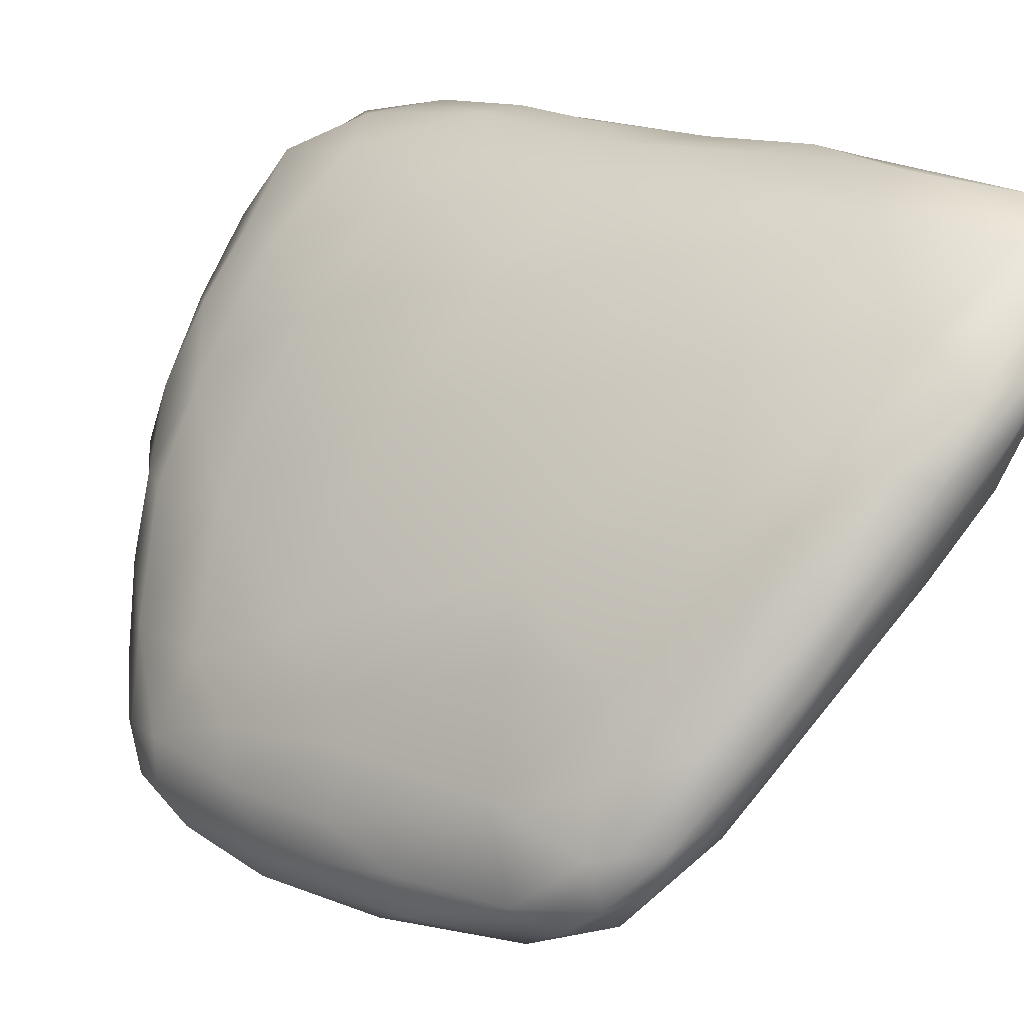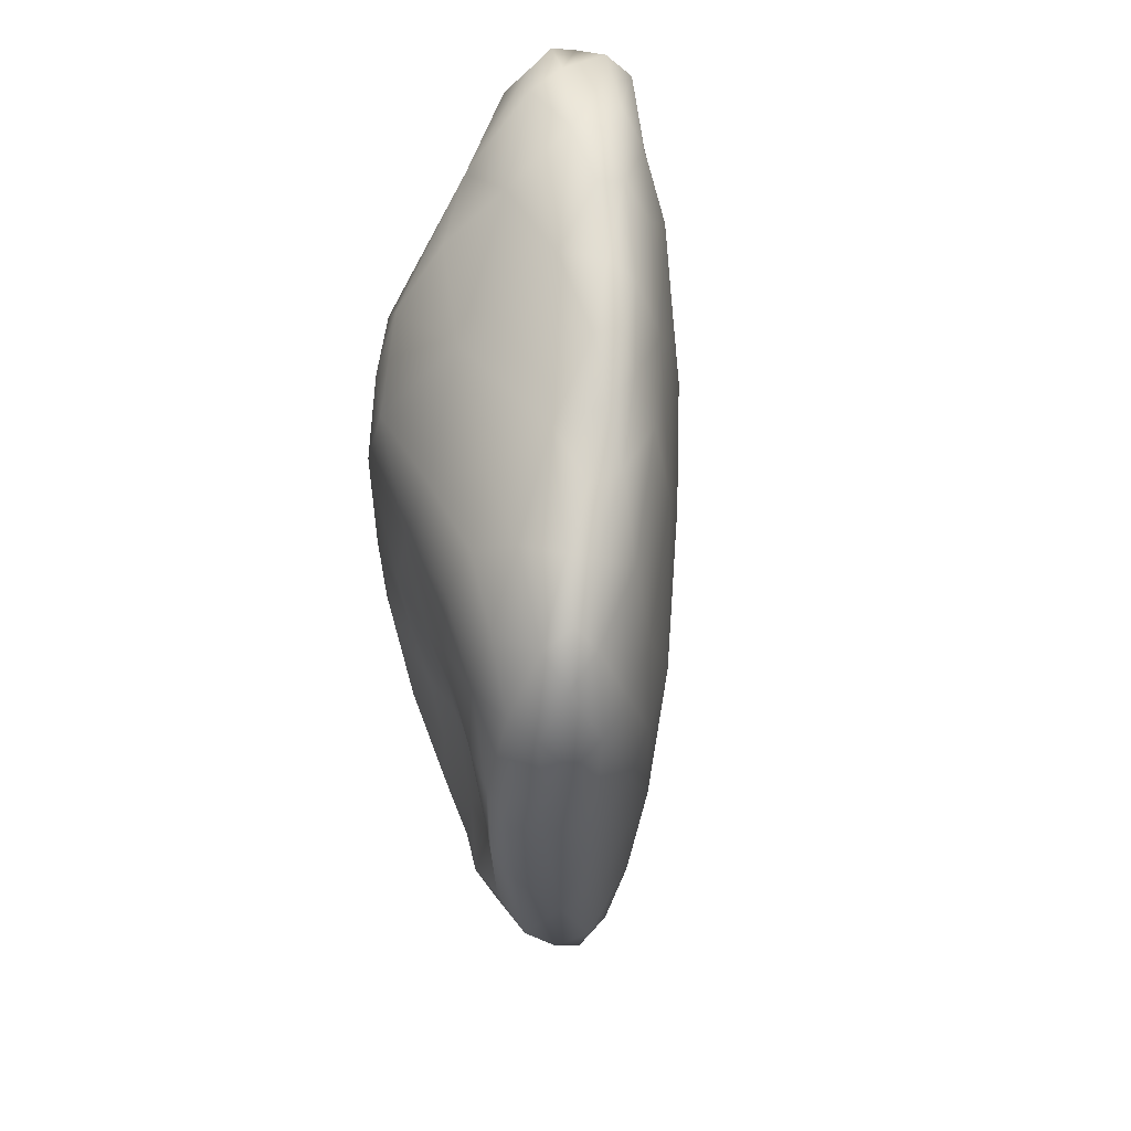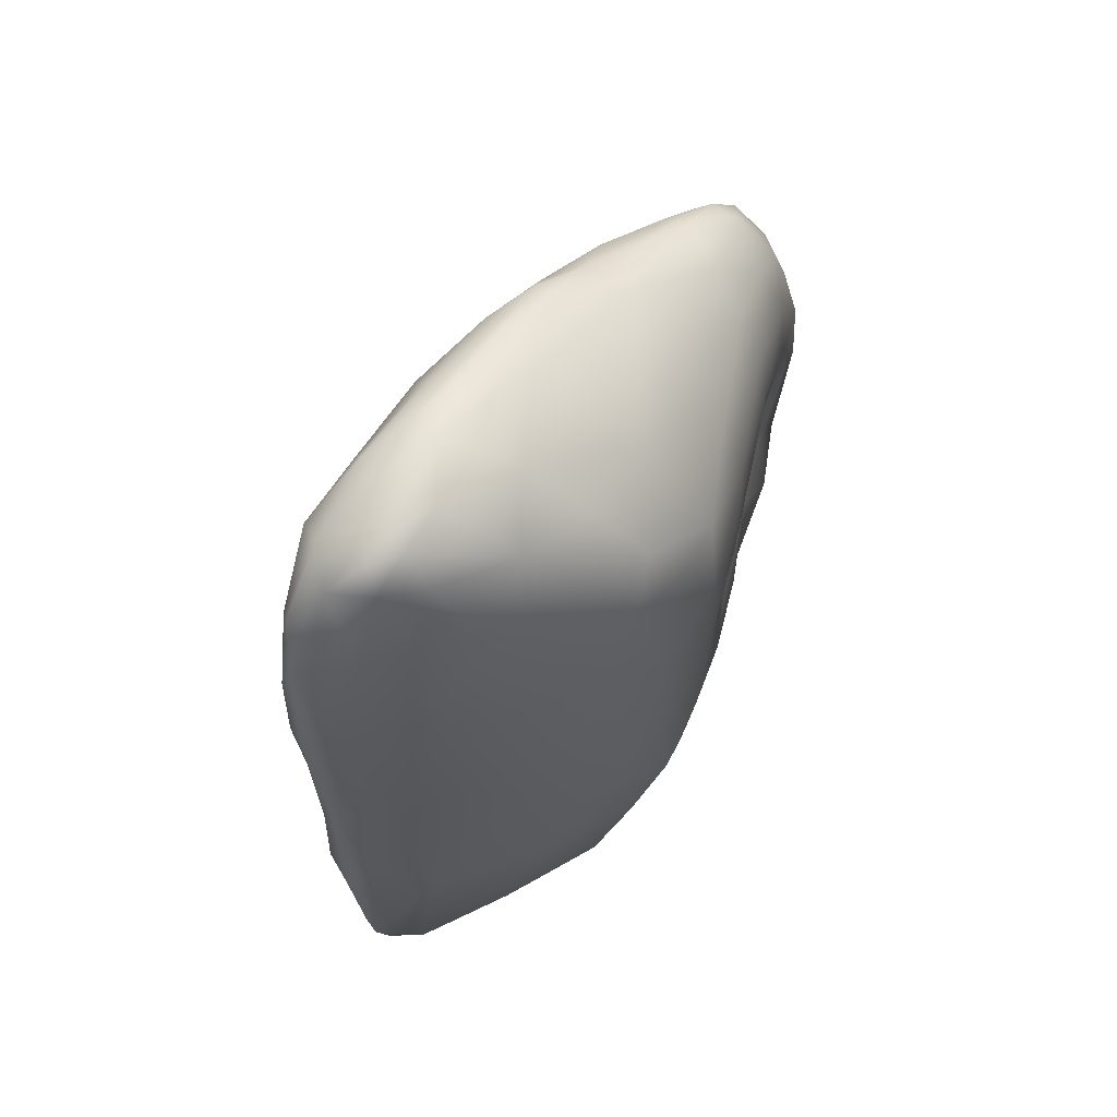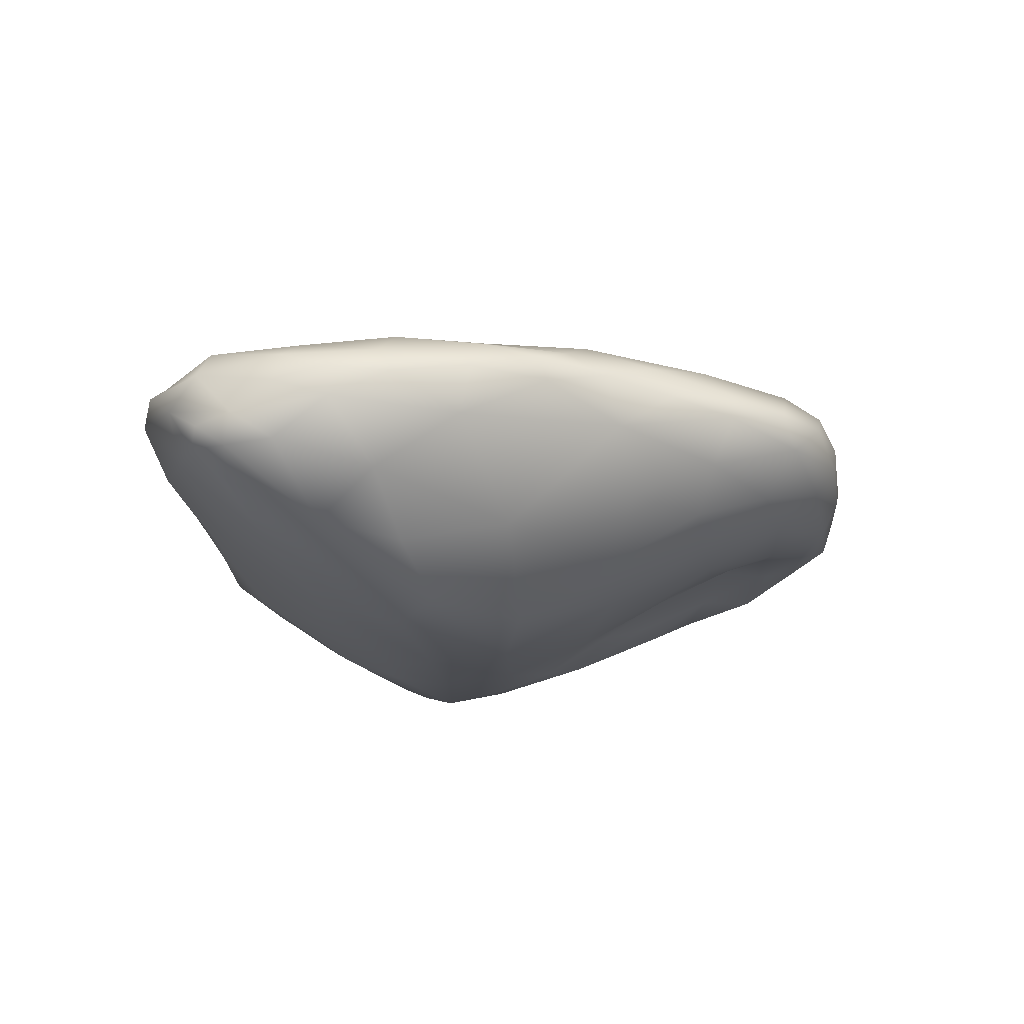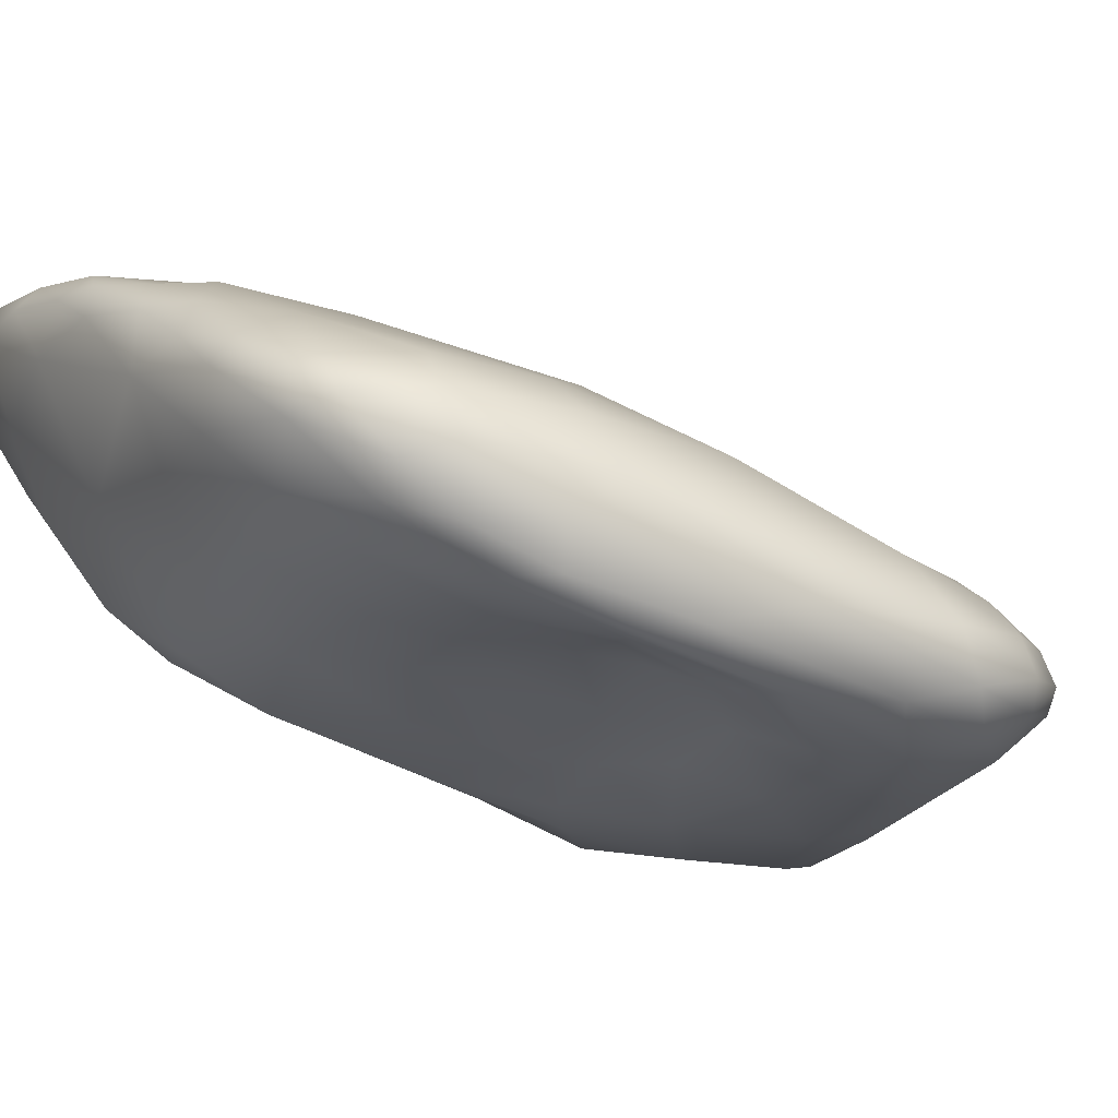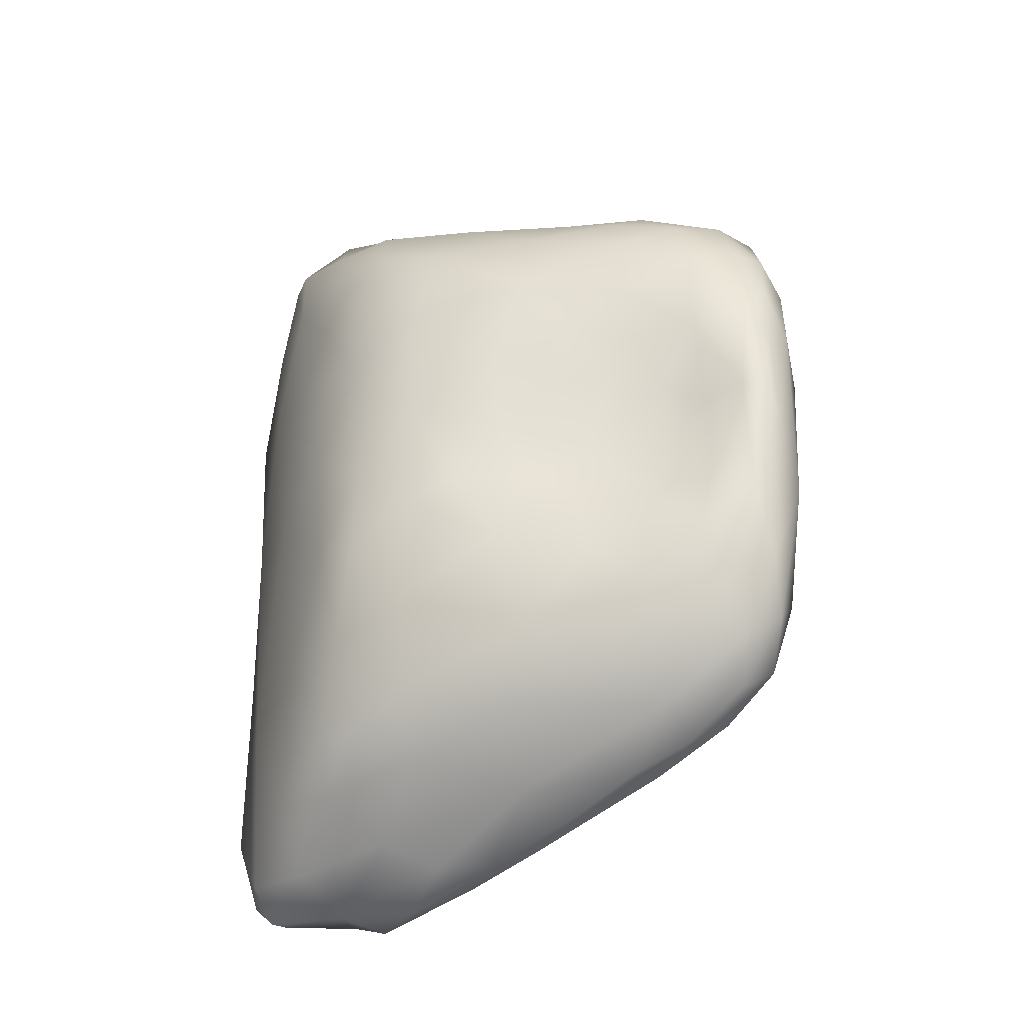
<metadata>
{"format":"obj","ext":"obj","renderer":"f3d","projection":"perspective","resolution":1024,"background":"white","views":[{"elev":13.9,"azim":133.4,"up":"+Y"},{"elev":55.3,"azim":38.0,"up":"+Z"},{"elev":60.8,"azim":-107.0,"up":"+Z"},{"elev":75.8,"azim":-54.7,"up":"+Z"},{"elev":-56.5,"azim":63.2,"up":"+Y"},{"elev":-31.7,"azim":-22.1,"up":"+Z"}]}
</metadata>
<code>
v 7592 6979 5231
v 7604 6933 5239
v 7540 6978 5241
v 7568 7017 5247
v 7482 7036 5246
v 7506 7054 5251
v 7663 6850 5269
v 7660 6901 5262
v 7612 6874 5269
v 7552 6875 5287
v 7490 6962 5276
v 7626 6964 5257
v 7460 7036 5283
v 7474 7074 5274
v 7492 7093 5286
v 7540 7065 5285
v 7705 6824 5284
v 7687 6912 5291
v 7621 6998 5304
v 7455 7089 5350
v 7742 6764 5305
v 7718 6775 5300
v 7663 6763 5319
v 7741 6805 5309
v 7484 6872 5326
v 7458 6937 5336
v 7584 7065 5409
v 7509 7105 5411
v 7789 6706 5333
v 7758 6704 5330
v 7818 6710 5360
v 7553 6790 5347
v 7734 6863 5326
v 7693 6930 5342
v 7445 7018 5464
v 7476 7096 5345
v 7764 6628 5377
v 7800 6656 5351
v 7835 6638 5368
v 7771 6807 5351
v 7491 6816 5361
v 7467 6832 5384
v 7749 6869 5400
v 7678 6968 5444
v 7830 6595 5391
v 7863 6588 5409
v 7868 6626 5420
v 7624 6703 5382
v 7825 6746 5433
v 7470 7107 5477
v 7820 6559 5429
v 7856 6676 5431
v 7517 6761 5403
v 7447 6895 5475
v 7858 6555 5456
v 7780 6555 5472
v 7691 6629 5424
v 7615 6663 5447
v 7464 6793 5474
v 7454 7083 5535
v 7490 7116 5516
v 7717 6585 5492
v 7884 6578 5483
v 7517 6719 5499
v 7633 7037 5555
v 7560 7088 5555
v 7876 6653 5512
v 7840 6528 5507
v 7880 6537 5598
v 7671 6608 5523
v 7587 6657 5549
v 7799 6808 5555
v 7437 6927 5663
v 7484 7114 5634
v 7511 7108 5562
v 7769 6539 5545
v 7816 6516 5586
v 7732 6579 5582
v 7466 6756 5560
v 7450 6823 5590
v 7719 6931 5602
v 7847 6509 5664
v 7896 6576 5598
v 7508 6711 5597
v 7663 6620 5585
v 7551 6677 5625
v 7887 6664 5657
v 7784 6545 5625
v 7621 6648 5622
v 7900 6603 5667
v 7459 7101 5672
v 7827 6499 5709
v 7512 6703 5710
v 7470 6761 5653
v 7853 6736 5759
v 7672 6998 5710
v 7445 7051 5699
v 7529 7107 5687
v 7809 6515 5704
v 7784 6548 5698
v 7899 6559 5750
v 7757 6578 5658
v 7682 6619 5658
v 7593 6657 5687
v 7903 6609 5781
v 7446 6817 5698
v 7592 7071 5695
v 7490 7118 5754
v 7745 6899 5753
v 7469 7119 5824
v 7746 6573 5718
v 7692 6602 5738
v 7648 6622 5735
v 7892 6652 5800
v 7770 6541 5786
v 7871 6520 5779
v 7585 6654 5767
v 7816 6509 5804
v 7841 6507 5765
v 7661 6610 5796
v 7511 6705 5846
v 7464 6771 5797
v 7440 6888 5842
v 7621 7048 5866
v 7678 6988 5814
v 7451 7094 5878
v 7559 7094 5826
v 7484 7125 5848
v 7716 6581 5783
v 7795 6808 5911
v 7440 6998 5864
v 7506 7117 5883
v 7771 6547 5881
v 7705 6584 5843
v 7894 6578 5885
v 7612 6644 5870
v 7891 6621 5891
v 7862 6691 5871
v 7463 6800 5933
v 7844 6515 5836
v 7884 6547 5860
v 7450 6848 5897
v 7693 6955 5913
v 7856 6536 5893
v 7533 6706 5929
v 7495 6743 5924
v 7447 6944 5990
v 7478 7123 5951
v 7822 6536 5896
v 7701 6598 5916
v 7466 7112 5991
v 7559 7080 5995
v 7865 6569 5942
v 7627 6663 5951
v 7774 6574 5947
v 7840 6693 5968
v 7493 6781 5980
v 7828 6576 5963
v 7716 6618 5967
v 7863 6611 5955
v 7780 6800 6011
v 7642 7002 6011
v 7759 6632 5998
v 7589 6758 6023
v 7726 6882 6019
v 7454 7057 5998
v 7504 7107 6028
v 7843 6604 5984
v 7686 6678 6001
v 7513 6830 6043
v 7480 6902 6057
v 7804 6642 6014
v 7824 6661 6004
v 7795 6733 6029
v 7725 6723 6048
v 7753 6805 6056
v 7484 7107 6049
v 7782 6701 6032
v 7546 6882 6094
v 7459 6988 6083
v 7754 6763 6058
v 7725 6819 6089
v 7705 6870 6088
v 7665 6945 6077
v 7462 7032 6088
v 7546 7072 6092
v 7606 7012 6079
v 7479 7072 6086
v 7711 6799 6087
v 7634 6846 6100
v 7508 6967 6130
v 7480 7002 6115
v 7519 7067 6107
v 7677 6864 6105
v 7637 6941 6114
v 7479 7035 6115
v 7579 7012 6118
v 7624 6917 6126
v 7570 6948 6136
v 7591 6969 6133
v 7507 7016 6121
v 7555 7003 6122
f 1 2 3
f 1 3 4
f 3 5 6
f 6 4 3
f 7 2 8
f 7 9 2
f 3 10 11
f 2 9 3
f 8 2 1
f 1 12 8
f 3 11 5
f 13 5 11
f 4 12 1
f 14 5 13
f 5 14 6
f 14 15 6
f 4 6 16
f 17 7 8
f 3 9 10
f 8 12 18
f 12 4 19
f 4 16 19
f 20 14 13
f 16 6 15
f 21 22 17
f 23 10 9
f 23 9 7
f 22 23 7
f 17 22 7
f 24 21 17
f 24 8 18
f 17 8 24
f 10 25 11
f 26 11 25
f 26 13 11
f 18 12 19
f 16 27 19
f 16 15 28
f 29 30 21
f 30 23 22
f 21 30 22
f 24 29 21
f 24 31 29
f 32 10 23
f 32 25 10
f 24 18 33
f 18 34 33
f 18 19 34
f 13 35 20
f 14 20 36
f 15 14 36
f 28 15 36
f 16 28 27
f 37 30 38
f 38 30 29
f 39 38 29
f 37 23 30
f 31 39 29
f 31 24 40
f 32 41 25
f 24 33 40
f 42 25 41
f 25 42 26
f 33 34 43
f 26 35 13
f 19 27 44
f 45 37 38
f 46 45 39
f 46 39 47
f 39 45 38
f 48 23 37
f 23 48 32
f 40 43 49
f 40 33 43
f 44 34 19
f 50 36 20
f 36 50 28
f 37 45 51
f 39 31 47
f 31 49 52
f 48 53 32
f 32 53 41
f 31 40 49
f 42 41 53
f 42 54 26
f 26 54 35
f 55 51 45
f 45 46 55
f 37 56 57
f 37 57 48
f 57 58 48
f 47 31 52
f 48 58 53
f 42 53 59
f 35 60 20
f 20 60 50
f 28 50 61
f 51 56 37
f 56 62 57
f 46 47 63
f 58 57 62
f 64 53 58
f 42 59 54
f 34 44 43
f 65 44 27
f 66 27 28
f 55 46 63
f 47 52 67
f 52 49 67
f 59 53 64
f 66 65 27
f 56 51 68
f 55 68 51
f 69 55 63
f 63 47 67
f 62 70 58
f 58 70 71
f 49 43 72
f 44 72 43
f 54 73 35
f 50 74 61
f 28 61 75
f 76 56 77
f 77 56 68
f 55 69 68
f 56 76 62
f 70 62 78
f 71 64 58
f 59 79 80
f 59 64 79
f 49 72 67
f 59 80 54
f 65 81 44
f 68 69 82
f 69 63 83
f 78 62 76
f 63 67 83
f 64 71 84
f 85 70 78
f 70 85 71
f 71 86 84
f 64 84 79
f 67 72 87
f 54 80 73
f 44 81 72
f 28 75 66
f 68 82 77
f 76 88 78
f 71 85 89
f 83 67 90
f 61 74 75
f 90 67 87
f 89 86 71
f 91 50 60
f 76 77 88
f 82 92 77
f 93 84 86
f 94 79 84
f 87 72 95
f 81 65 96
f 73 97 35
f 35 97 60
f 60 97 91
f 50 91 74
f 74 98 75
f 88 77 99
f 88 99 100
f 101 69 83
f 88 102 78
f 88 100 102
f 83 90 101
f 103 85 78
f 85 103 89
f 89 103 104
f 90 87 105
f 89 104 86
f 86 104 93
f 84 93 94
f 79 94 80
f 80 94 106
f 80 106 73
f 65 107 96
f 66 107 65
f 66 98 107
f 74 108 98
f 66 75 98
f 99 77 92
f 101 90 105
f 102 103 78
f 109 72 81
f 96 109 81
f 74 91 110
f 74 110 108
f 100 111 102
f 102 111 103
f 103 112 113
f 113 104 103
f 87 95 114
f 109 95 72
f 100 99 115
f 82 69 116
f 69 101 116
f 111 112 103
f 105 87 114
f 113 117 104
f 99 118 115
f 99 92 118
f 118 92 119
f 82 119 92
f 119 82 116
f 100 115 111
f 117 113 120
f 112 120 113
f 104 117 93
f 121 93 117
f 94 93 122
f 94 122 106
f 122 123 106
f 107 124 96
f 124 125 96
f 91 97 126
f 110 91 126
f 98 127 107
f 108 110 128
f 112 129 120
f 112 111 129
f 93 121 122
f 130 95 109
f 106 123 73
f 125 109 96
f 73 131 97
f 127 124 107
f 132 98 108
f 98 132 127
f 132 108 128
f 129 111 115
f 131 126 97
f 115 118 133
f 129 115 134
f 105 135 101
f 117 120 136
f 105 137 135
f 105 114 137
f 137 114 138
f 114 95 138
f 95 130 138
f 139 122 121
f 119 140 118
f 140 119 116
f 115 133 134
f 101 141 116
f 134 120 129
f 117 136 121
f 122 142 123
f 123 131 73
f 143 109 125
f 125 124 143
f 116 144 140
f 144 116 141
f 141 101 135
f 120 134 136
f 121 145 146
f 121 136 145
f 139 142 122
f 142 147 123
f 123 147 131
f 128 110 148
f 149 133 118
f 150 134 133
f 121 146 139
f 143 130 109
f 151 110 126
f 152 124 127
f 110 151 148
f 140 149 118
f 140 144 149
f 153 144 141
f 134 150 136
f 154 136 150
f 145 136 154
f 127 132 152
f 128 148 132
f 133 149 155
f 135 153 141
f 137 138 156
f 156 138 130
f 146 157 139
f 149 144 158
f 144 153 158
f 155 150 133
f 155 159 150
f 160 153 135
f 159 154 150
f 137 160 135
f 137 156 160
f 130 161 156
f 146 145 157
f 162 143 124
f 155 149 158
f 163 159 155
f 154 164 145
f 145 164 157
f 139 147 142
f 130 143 165
f 131 166 126
f 126 166 151
f 132 167 152
f 132 148 167
f 155 158 163
f 153 160 168
f 153 168 158
f 159 163 169
f 154 159 169
f 154 169 164
f 157 164 170
f 139 157 171
f 165 161 130
f 147 166 131
f 124 152 162
f 172 163 158
f 168 172 158
f 168 160 173
f 160 156 173
f 174 173 156
f 175 164 169
f 156 161 174
f 161 176 174
f 170 171 157
f 139 171 147
f 161 165 176
f 143 162 165
f 148 151 177
f 168 173 172
f 163 175 169
f 172 175 163
f 173 178 172
f 178 175 172
f 173 174 178
f 170 164 179
f 171 180 147
f 177 167 148
f 178 181 175
f 174 181 178
f 182 181 176
f 181 174 176
f 170 179 171
f 176 165 183
f 165 184 183
f 180 185 147
f 165 162 184
f 147 185 166
f 152 186 187
f 187 162 152
f 188 151 166
f 177 151 188
f 186 152 167
f 175 189 190
f 181 189 175
f 164 175 190
f 182 189 181
f 179 164 190
f 182 176 183
f 171 179 191
f 171 192 180
f 162 187 184
f 185 188 166
f 167 177 193
f 177 188 193
f 193 186 167
f 189 194 190
f 182 183 194
f 189 182 194
f 183 195 194
f 183 184 195
f 171 191 192
f 184 187 195
f 185 180 192
f 196 185 192
f 186 193 197
f 197 187 186
f 194 198 190
f 194 195 198
f 190 199 179
f 199 190 198
f 198 195 200
f 199 191 179
f 195 197 200
f 187 197 195
f 185 196 188
f 198 200 199
f 199 201 191
f 200 202 199
f 199 202 201
f 200 197 202
f 192 191 201
f 192 201 196
f 202 193 201
f 202 197 193
f 196 201 188
f 193 188 201

</code>
